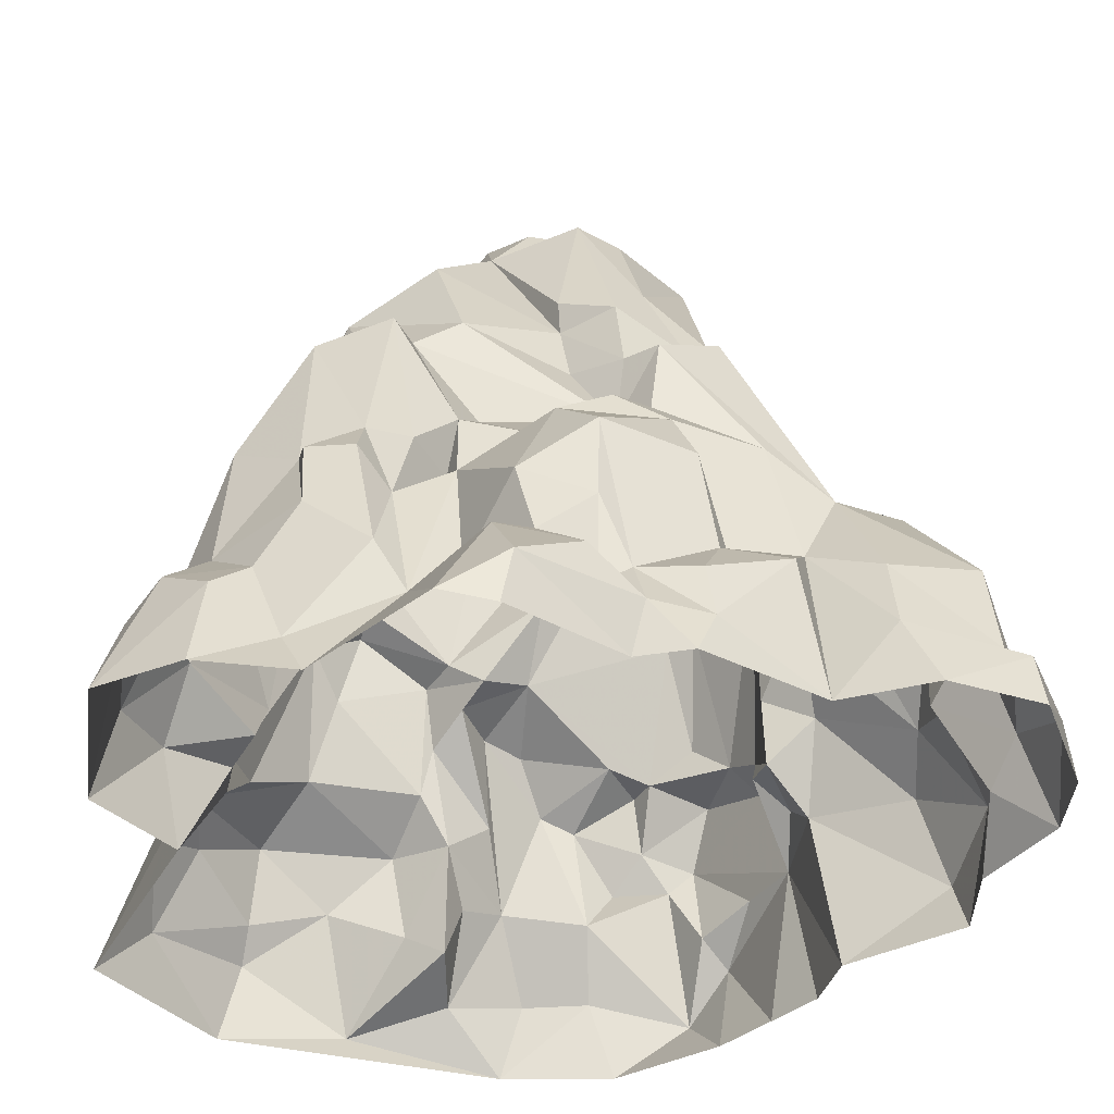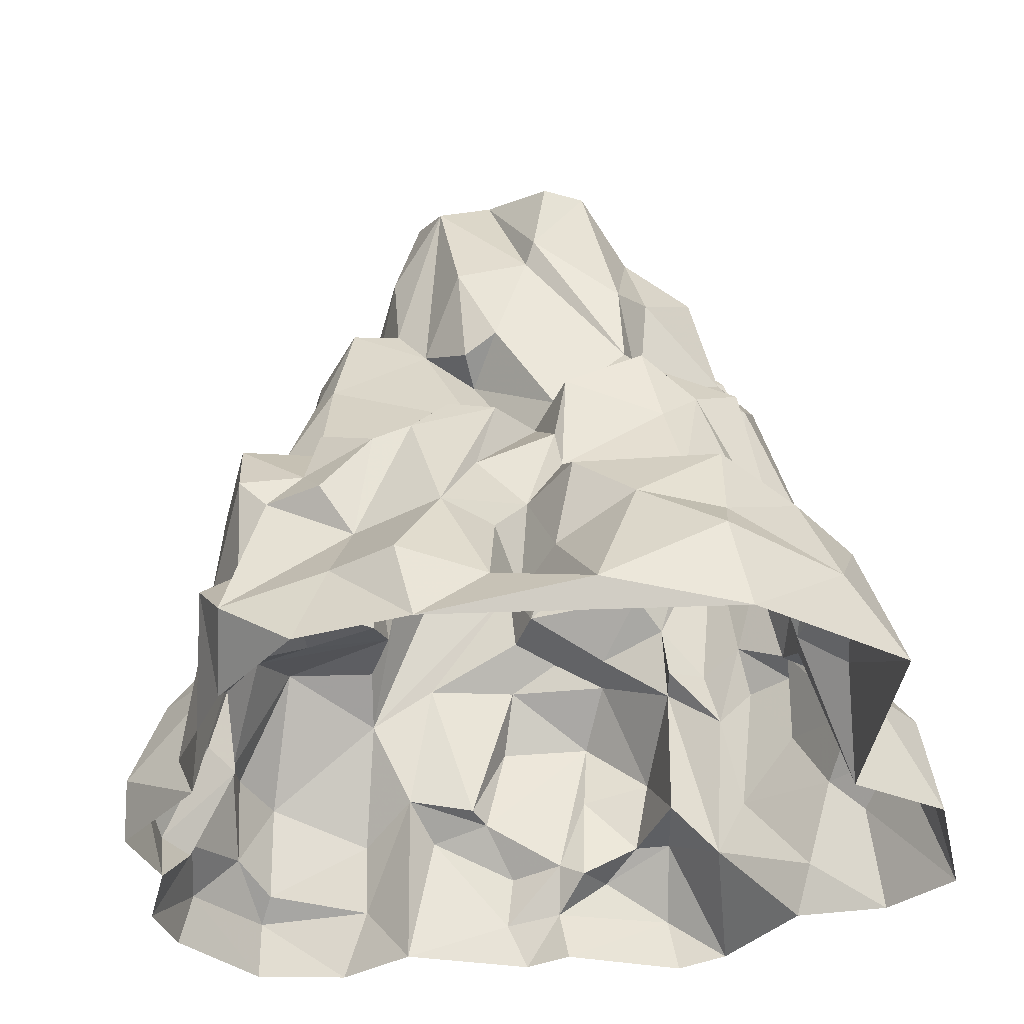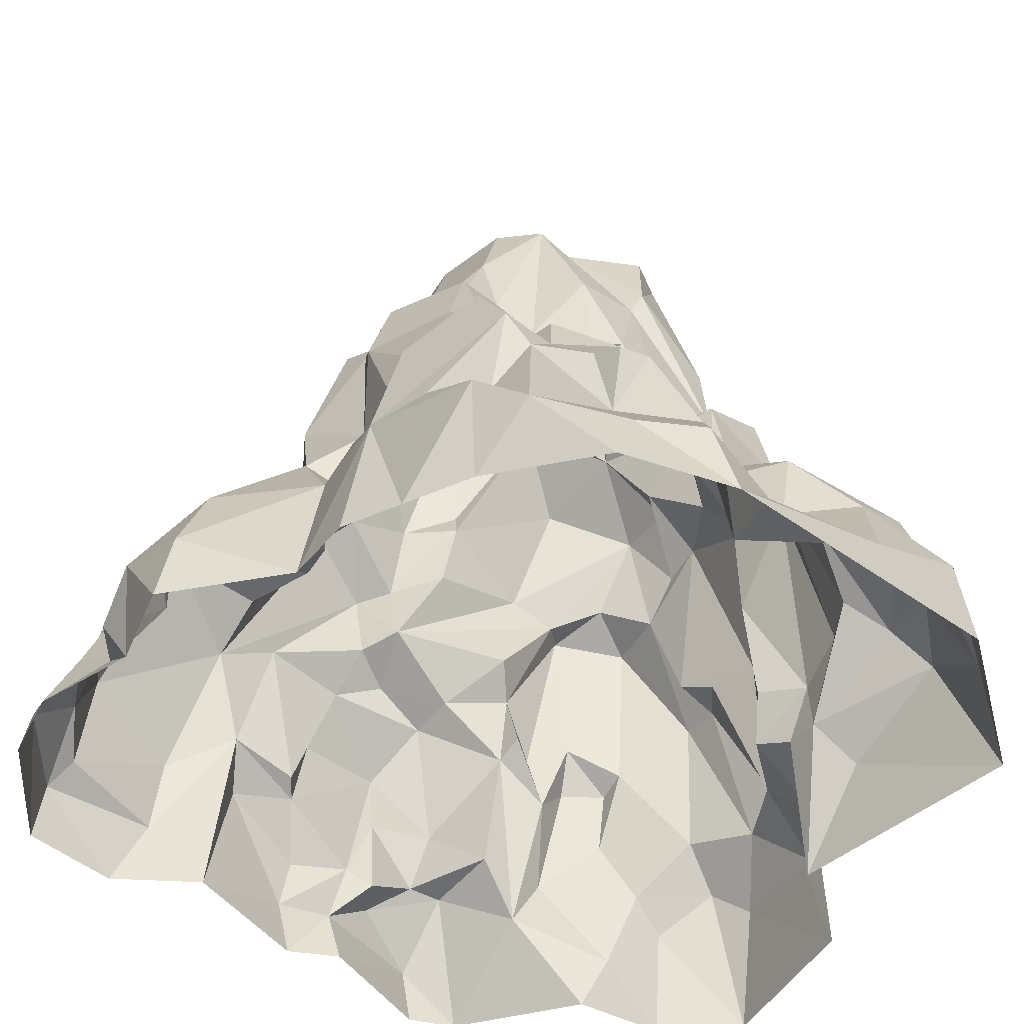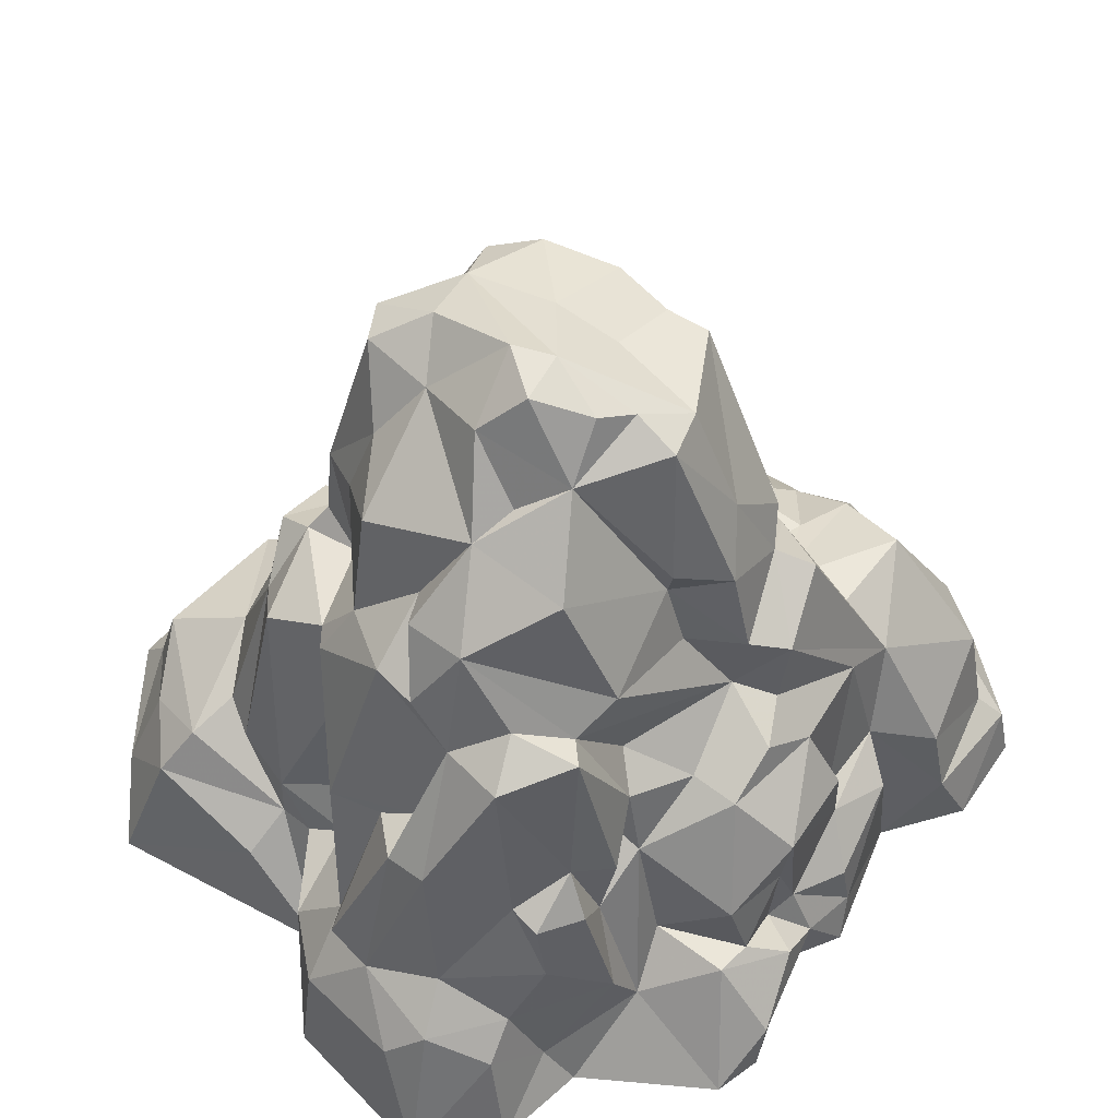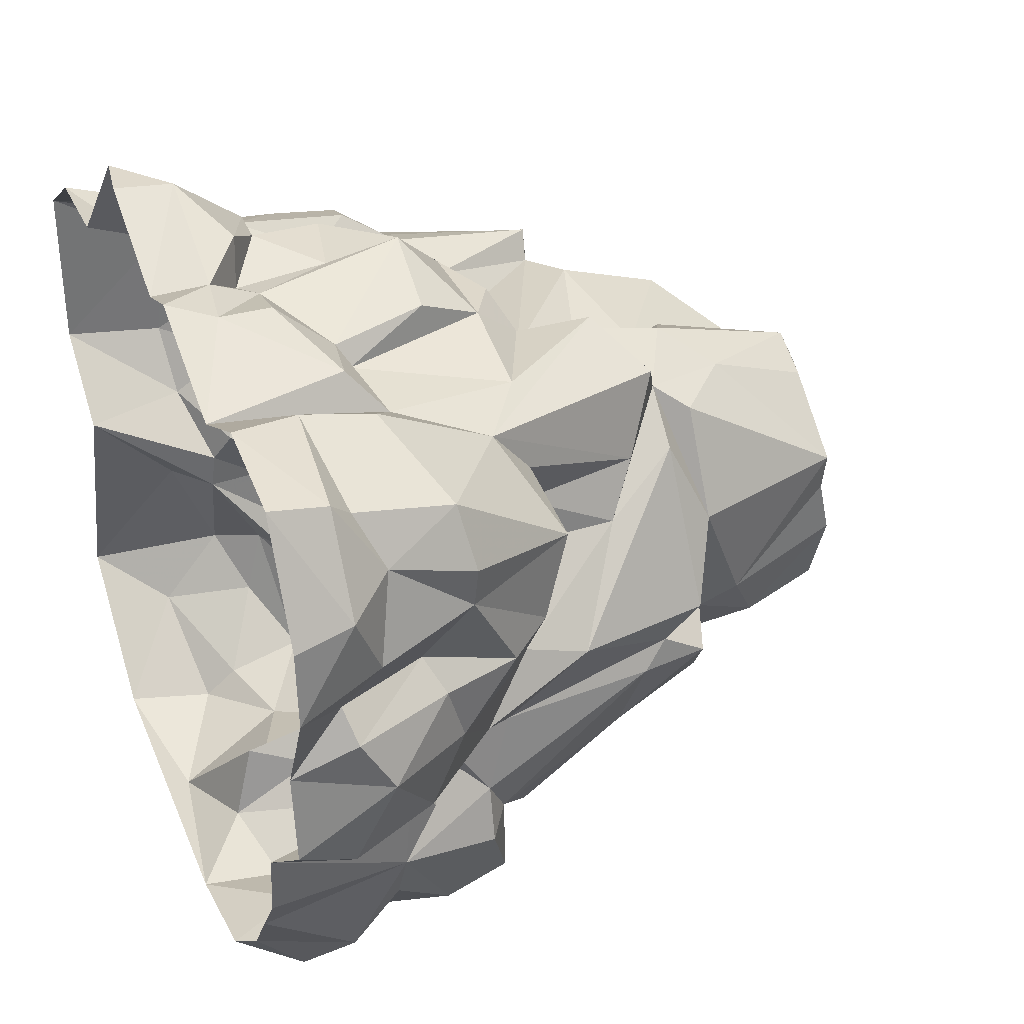
<metadata>
{"format":"obj","ext":"obj","renderer":"f3d","projection":"perspective","resolution":1024,"background":"white","views":[{"elev":-37.8,"azim":171.1,"up":"+Z"},{"elev":-33.4,"azim":11.6,"up":"+Z"},{"elev":-48.5,"azim":-30.3,"up":"+Z"},{"elev":54.4,"azim":136.3,"up":"+Z"},{"elev":35.2,"azim":-112.0,"up":"+Y"}]}
</metadata>
<code>
g huodong_fuben_420_bankuai02_shitou1
v 249.2 136 134.8
v 198.5 160.7 206.6
v 240.9 116.2 242.1
v 275.4 86.13 119.9
v 208.4 76.54 245.4
v 190.5 90.35 323.5
v 194.2 25.64 357.1
v 233.9 9.626 223.1
v -110 -142.9 303
v -103.5 -195.2 208.2
v -0.3465 -147.9 259.3
v -45.86 -111.3 349.9
v -68.78 228.9 112.3
v -55.18 237.7 181.4
v 12.84 255.6 188.4
v -9.281 245.3 77.41
v -127.5 -123.2 309.6
v -106 -106 383.9
v -145.8 -59.11 370.9
v -52.08 258.2 73.73
v -115.7 236.8 103.3
v -298.7 25.21 69.44
v -256.1 17.71 133.9
v -261.1 61.31 120.2
v -295.7 65.61 45.7
v 108.5 -118.7 383.7
v 124.1 -78.26 399.9
v 107.1 -68.31 451.2
v 78.66 -102.7 497
v 86.46 11.82 510.2
v 59.8 33.87 539.3
v 39.82 -4.034 543.9
v 77.03 -46.51 493.9
v -218 -88.73 0.3817
v -212 -138.7 0.426
v -197.5 -144.1 108.4
v -197.6 -76.48 113.5
v -283.4 40.99 0.3234
v -292.1 -21.97 0.46
v 17.18 124.2 378.6
v 62.49 77.99 488.5
v 107.1 116.2 437.1
v 90.86 152.3 352.9
v -264.7 -29.81 106.8
v -196.8 -36.95 174.9
v -177.8 11.07 211.6
v -288.3 -39.15 42
v 115.5 -291.5 20.43
v 212.6 -267.7 0.5164
v 198.6 -271 63.87
v 1.712 111.3 500.6
v 19.69 131.2 401.5
v -18.24 153.4 383.4
v 304.8 -176.1 0.4849
v 267.2 -208.9 52.06
v -270.4 183.1 77.88
v -290.1 121.7 64.97
v -263.8 132.9 139
v -266.9 162 140.7
v 191.3 -38.11 227.9
v 200.2 -35.78 139.7
v 257.3 37.49 121.6
v -186.5 -177.2 0.4696
v -170.2 -238.6 74.13
v 65.91 248.8 145.4
v 34.66 216.5 226.5
v 95.24 182.2 193.3
v 77.02 145.1 268.9
v -16.28 160.5 269.2
v 125.3 147.1 333.9
v -79.6 -23.65 509.5
v -106.9 -38.41 417.5
v -79.04 -87.94 445.6
v -61.49 -79.74 507.1
v -279.1 88.5 39.39
v -315.3 110.9 0.4985
v -244.8 84.59 107.8
v -82.86 19.11 499.4
v -90.36 50.65 498.5
v -123.3 46.94 381.4
v -102.9 -230.1 166.2
v -154 -216 204.2
v -146.2 -241.7 159.6
v -160.6 -53.31 316.5
v -158.1 -150.9 201.6
v -133.8 -172.5 228.6
v -43.38 214.8 228.1
v -110.5 195.7 227.3
v -35.26 187.5 261.3
v -5.078 209.4 249.6
v 162.1 -176.9 173.5
v 206.3 -143.2 147.1
v 166.7 -132.1 264.6
v 144.8 -158.5 236.1
v 313.4 48.19 0.3268
v 315.3 172.8 0.4703
v 300 130.9 81.31
v 299.5 45.71 73.1
v -4.73 256.8 0.3204
v -13.52 262.8 40.85
v 72.35 298.8 41.97
v 80.37 299.3 0.3647
v 253 -5.717 0.3613
v 269.6 -0.9698 77.23
v 221.8 -41.96 92.42
v 223.5 -67.73 129.7
v 200.2 -35.78 139.7
v 191.3 -38.11 227.9
v 193.3 -99.32 286.6
v 167 81.32 402.6
v 75.68 -191.4 178.8
v 75.7 -173.5 265.1
v 91.11 -237.2 147.9
v 192.9 -232.1 144.2
v 89.34 51.12 465.2
v 249.8 190.2 77.07
v 258.4 212.6 0.3946
v 202.1 195.2 35.98
v 118.2 -86.51 309.5
v 112.4 -122.1 321.8
v 11.96 246.5 133.3
v 54.02 256 92.02
v -77.41 213.4 119.7
v -130 206.2 129.8
v -57.17 262 34.07
v -134.4 230.2 0.4106
v 208.4 -16.86 104.1
v 244.3 84.31 237.7
v 278.8 53.68 134.6
v 279.5 153.1 105.2
v -182.8 -159.5 184.3
v 37.32 -128.3 416.8
v -0.6721 -90.12 511.5
v -36.55 -110.8 493.9
v -14.44 -139 405.2
v 41.09 -272.4 43.08
v 35.98 -233.5 105.7
v 3.207 -256.4 117.6
v -18.77 -293.8 58.95
v -61.26 -241.6 105.9
v -67.72 -275.8 56.11
v -252.4 220.3 60.2
v -264.1 237.6 43.35
v -303.3 171.7 43.65
v -101.1 -53.57 388.7
v -71.75 -99.41 383.4
v 121.7 44.86 451.5
v 152.3 -30.41 432.1
v -230.7 80.16 204.1
v -221 138.8 224
v 156.9 175.7 227.7
v 140.5 166.1 338
v 192.8 140.3 327.1
v 125.2 189.6 211.8
v 99.85 161.4 203.5
v 93.74 169.4 248.4
v 172 -23.2 354.1
v 152.3 -30.41 432.1
v 12.09 240.3 66.23
v -3.026 -299.3 0.5043
v -88.73 -285.2 0.5237
v -197.1 262.2 0.5422
v -267 246.4 0.6301
v -176 250.5 51.82
v -249.3 206 132.7
v -174.8 237.5 105.5
v -42.49 271.2 0.33
v 137.5 -256.5 106
v 196.4 -250.1 88
v 27.17 -192.3 234.9
v -3.951 -208.8 231.2
v -23.88 -236.6 195.6
v -70.12 -186 214.2
v -50.89 -240 185.6
v -310.9 165.3 0.563
v 92.03 201.1 99.53
v 45.02 -134.8 433.2
v 52.04 -123.7 494.2
v 77.03 -46.51 493.9
v 39.82 -4.034 543.9
v 44.4 -73.79 520.9
v 238.9 -196.5 118.2
v 137.6 186 166.4
v 162.9 197 195
v 150.2 214.8 104.3
v -157.1 -221.6 0.5204
v -145 -270.2 40.01
v -153.2 -33.27 334.7
v -156.8 -7.021 361
v -184.3 0.3331 257
v -163.2 -61.86 203.3
v 193.8 -37.72 314.7
v 180.1 -51.46 314
v -44.21 127.4 421.1
v -33.23 94.78 499.4
v 195.6 191.3 147.8
v 197 183.5 199.2
v 188.3 213.1 0.2485
v 127.3 217.1 63.5
v 223.2 180.4 99.34
v 81.29 257.3 92.54
v 119.5 297.3 7.009
v 271.9 -157.2 99.53
v 41.71 181.7 232.4
v -44.21 127.4 421.1
v -90.29 125.7 377.9
v -33.23 94.78 499.4
v 273.5 -73.03 0.4099
v 259 -71.16 63.58
v -170.6 -119.2 185.5
v 23.9 23.19 542.8
v -109.7 108.4 353.2
v 49.73 -154.3 237
v 18.97 -217.5 170.6
v 5.168 78.5 516.6
v 23.9 23.19 542.8
v -32.79 22.77 509.6
v 219.9 -111.7 144.2
v 146.6 17.49 393.1
v 170.7 33.64 396.5
v -129.5 68.26 219.6
v -186.5 72.62 209.9
v 243.8 -147.5 132.1
v -73.27 140.4 354.8
v 32.57 68.86 527.5
v -83.71 -254.6 140.7
v -95.29 -218 208.8
v 68.28 -180.3 214
v -130.9 70.58 298.6
v -89.93 165.1 344.9
v -41.5 190.7 316.7
v -159 187.9 193.7
v -126.1 104.2 229
v -115 110.7 319.3
v -151.9 150.2 224.4
v 61.94 -143.8 268.7
v 16.68 -143.8 341.4
v -6.721 -113.1 313.6
v 36.45 -126.6 245.4
v 223.8 -69.57 89.64
v 52.04 -200.9 141.8
v 78.89 -239.1 81.65
v 253 -5.717 0.3613
v 127.3 -129.5 303.7
v 180.1 -51.46 314
v -251.2 68.39 174.1
v 24.7 274.9 70.93
v 130 -155.4 293.9
v 159.5 120.8 348.7
v -18.38 -22.16 523.4
v -18.38 -22.16 523.4
v 220.8 49.63 228.7
v -177.7 -189.7 108.2
v -157.8 -78.41 144.4
v 50.68 -217.6 59.53
v -191 -102 134.9
v -162.6 -53.74 142.2
v 172 -23.2 354.1
v -73.27 140.4 354.8
v -226.2 33.29 179.7
v -20.85 168.5 320.4
v -147.8 -225.3 93.07
v -125.6 -240.7 139.3
v 193.1 57.81 351.7
v 23.9 23.19 542.8
v 12.17 137.1 328.5
v 221.8 -41.96 92.42
v 208.4 -16.86 104.1
v 5.168 78.5 516.6
v -8.272 -137.9 327.9
v 118.8 -281.5 0.5108
f 1 2 3
f 3 4 1
f 5 6 7
f 7 8 5
f 9 10 11
f 11 12 9
f 13 14 15
f 15 16 13
f 17 9 18
f 18 19 17
f 20 21 13
f 13 16 20
f 22 23 24
f 24 25 22
f 26 27 28
f 28 29 26
f 30 31 32
f 32 33 30
f 34 35 36
f 36 37 34
f 38 39 22
f 22 25 38
f 40 41 42
f 42 43 40
f 23 44 45
f 45 46 23
f 47 34 37
f 37 44 47
f 48 49 50
f 51 41 52
f 52 53 51
f 49 54 55
f 55 50 49
f 56 57 58
f 58 59 56
f 8 60 61
f 61 62 8
f 63 64 36
f 36 35 63
f 65 15 66
f 66 67 65
f 68 69 70
f 71 72 73
f 73 74 71
f 75 76 38
f 38 25 75
f 77 58 57
f 57 75 77
f 72 78 79
f 79 80 72
f 81 10 82
f 82 83 81
f 17 84 85
f 85 86 17
f 87 88 89
f 89 90 87
f 91 92 93
f 93 94 91
f 95 96 97
f 97 98 95
f 99 100 101
f 101 102 99
f 103 95 104
f 104 105 103
f 106 107 108
f 108 109 106
f 110 70 43
f 43 42 110
f 111 91 94
f 94 112 111
f 113 114 91
f 91 111 113
f 41 31 30
f 30 115 41
f 116 96 117
f 117 118 116
f 119 27 26
f 26 120 119
f 121 15 65
f 65 122 121
f 123 124 88
f 88 87 123
f 125 126 21
f 21 20 125
f 104 98 62
f 62 127 104
f 4 3 128
f 128 129 4
f 130 1 4
f 4 97 130
f 83 82 131
f 131 36 83
f 132 133 134
f 134 135 132
f 136 137 138
f 138 139 136
f 139 138 140
f 140 141 139
f 56 142 143
f 143 144 56
f 145 146 73
f 73 72 145
f 147 30 33
f 33 148 147
f 58 149 150
f 150 59 58
f 151 152 153
f 153 2 151
f 154 155 156
f 156 152 154
f 157 158 27
f 27 119 157
f 100 125 16
f 16 159 100
f 25 24 77
f 77 75 25
f 160 139 141
f 141 161 160
f 162 163 143
f 143 164 162
f 86 10 9
f 9 17 86
f 142 165 166
f 166 164 142
f 167 125 100
f 100 99 167
f 168 169 114
f 114 113 168
f 170 171 172
f 172 138 170
f 172 171 173
f 173 174 172
f 163 175 144
f 144 143 163
f 76 57 144
f 144 175 76
f 176 122 65
f 65 67 176
f 98 97 4
f 4 62 98
f 177 26 29
f 29 178 177
f 179 180 181
f 181 29 179
f 182 114 169
f 169 55 182
f 3 153 6
f 6 128 3
f 183 151 184
f 184 185 183
f 64 63 186
f 186 187 64
f 188 189 190
f 190 191 188
f 60 8 192
f 192 193 60
f 194 195 51
f 51 53 194
f 196 185 184
f 184 197 196
f 118 117 198
f 198 199 118
f 118 199 185
f 185 200 118
f 101 201 202
f 202 102 101
f 55 54 203
f 203 182 55
f 90 69 204
f 204 66 90
f 87 90 66
f 66 15 87
f 205 206 79
f 79 207 205
f 54 208 209
f 209 203 54
f 136 160 48
f 210 84 191
f 168 48 50
f 133 180 211
f 189 212 190
f 187 186 161
f 213 170 214
f 196 200 185
f 215 207 216
f 67 183 199
f 79 217 207
f 133 132 177
f 109 93 218
f 147 219 220
f 109 218 106
f 150 165 59
f 46 221 222
f 223 91 114
f 53 224 194
f 225 31 41
f 226 140 174
f 171 11 173
f 42 147 110
f 227 81 174
f 176 67 199
f 177 132 120
f 228 213 214
f 229 221 46
f 230 231 232
f 135 134 12
f 233 234 235
f 233 235 150
f 141 187 161
f 80 79 206
f 164 124 126
f 132 236 120
f 237 238 236
f 37 45 44
f 112 239 228
f 47 39 34
f 240 92 223
f 92 91 223
f 231 89 88
f 52 41 40
f 228 214 241
f 136 139 160
f 168 242 48
f 243 240 209
f 189 145 80
f 189 80 212
f 244 109 245
f 149 233 150
f 246 58 77
f 232 166 165
f 41 147 42
f 147 148 219
f 247 101 100
f 232 124 166
f 244 93 109
f 244 236 248
f 21 126 124
f 20 16 125
f 70 152 156
f 70 249 152
f 70 110 249
f 250 133 211
f 71 74 251
f 129 252 62
f 141 140 187
f 253 36 64
f 249 153 152
f 83 36 253
f 85 131 82
f 196 1 200
f 210 254 36
f 113 111 241
f 172 140 138
f 250 74 133
f 248 236 112
f 164 143 142
f 200 1 130
f 255 136 48
f 145 19 18
f 127 105 104
f 146 145 18
f 252 8 62
f 30 147 115
f 256 37 36
f 37 257 45
f 72 71 78
f 71 217 78
f 44 23 22
f 47 22 39
f 123 87 14
f 159 122 247
f 245 119 244
f 119 245 157
f 7 258 192
f 235 234 232
f 150 235 232
f 130 96 116
f 200 130 116
f 124 13 21
f 162 164 126
f 10 85 82
f 59 165 56
f 168 113 242
f 234 230 232
f 230 224 231
f 137 136 255
f 113 241 242
f 259 230 234
f 80 259 212
f 213 11 170
f 239 238 11
f 222 260 46
f 246 149 58
f 238 239 236
f 112 236 239
f 57 76 75
f 132 237 236
f 56 144 57
f 212 229 190
f 87 15 14
f 191 190 45
f 190 46 45
f 201 176 199
f 224 261 231
f 261 69 231
f 83 262 263
f 263 262 187
f 85 210 131
f 131 210 36
f 231 69 89
f 133 178 181
f 181 178 29
f 202 199 198
f 179 28 158
f 179 29 28
f 223 114 182
f 145 188 19
f 17 19 84
f 2 153 3
f 196 2 1
f 110 147 220
f 110 264 6
f 265 32 31
f 265 31 225
f 145 189 188
f 249 6 153
f 110 6 249
f 93 244 248
f 248 112 94
f 239 11 213
f 239 213 228
f 151 2 197
f 251 216 217
f 217 71 251
f 156 67 204
f 231 88 232
f 88 124 232
f 204 67 66
f 43 70 69
f 129 62 4
f 266 43 69
f 261 266 69
f 68 156 204
f 68 70 156
f 26 177 120
f 44 22 47
f 240 203 209
f 187 262 64
f 240 243 267
f 268 106 267
f 145 72 80
f 166 124 164
f 269 41 51
f 89 69 90
f 128 252 129
f 208 243 209
f 6 5 128
f 5 8 252
f 5 252 128
f 134 73 146
f 134 133 74
f 212 259 229
f 134 74 73
f 259 234 229
f 229 234 233
f 222 221 233
f 221 229 233
f 191 45 257
f 210 191 257
f 140 226 263
f 81 83 263
f 242 255 48
f 241 255 242
f 170 138 214
f 241 214 138
f 247 122 201
f 122 176 201
f 223 203 240
f 203 223 182
f 225 41 269
f 225 269 265
f 93 92 218
f 240 218 92
f 148 258 219
f 258 7 219
f 112 228 111
f 111 228 241
f 173 227 174
f 227 10 81
f 46 260 23
f 246 77 24
f 173 10 227
f 173 11 10
f 246 24 23
f 98 104 95
f 28 27 158
f 152 151 154
f 134 146 12
f 12 146 18
f 154 151 183
f 154 183 155
f 245 109 108
f 260 222 149
f 222 233 149
f 53 40 261
f 224 53 261
f 100 159 247
f 56 165 142
f 67 156 155
f 115 147 41
f 174 81 226
f 81 263 226
f 169 50 55
f 169 168 50
f 12 18 9
f 199 183 185
f 260 246 23
f 260 149 246
f 84 188 191
f 19 188 84
f 133 181 180
f 237 132 135
f 135 12 270
f 36 254 256
f 256 257 37
f 53 52 40
f 210 257 254
f 256 254 257
f 205 259 206
f 80 206 259
f 83 253 262
f 253 64 262
f 130 97 96
f 270 12 238
f 238 12 11
f 40 43 266
f 40 266 261
f 237 270 238
f 237 135 270
f 267 106 240
f 106 218 240
f 126 125 167
f 107 106 268
f 62 61 127
f 15 121 16
f 159 121 122
f 86 85 10
f 133 177 178
f 78 217 79
f 120 236 244
f 119 120 244
f 172 174 140
f 110 220 264
f 219 264 220
f 170 11 171
f 219 7 264
f 264 7 6
f 16 121 159
f 151 197 184
f 197 2 196
f 124 123 13
f 14 13 123
f 195 269 51
f 258 193 192
f 241 138 137
f 255 241 137
f 93 248 94
f 207 217 216
f 200 116 118
f 202 201 199
f 183 67 155
f 7 192 8
f 140 263 187
f 247 201 101
f 84 210 85
f 150 232 165
f 160 271 48
f 48 271 49
f 229 46 190
f 68 204 69

</code>
